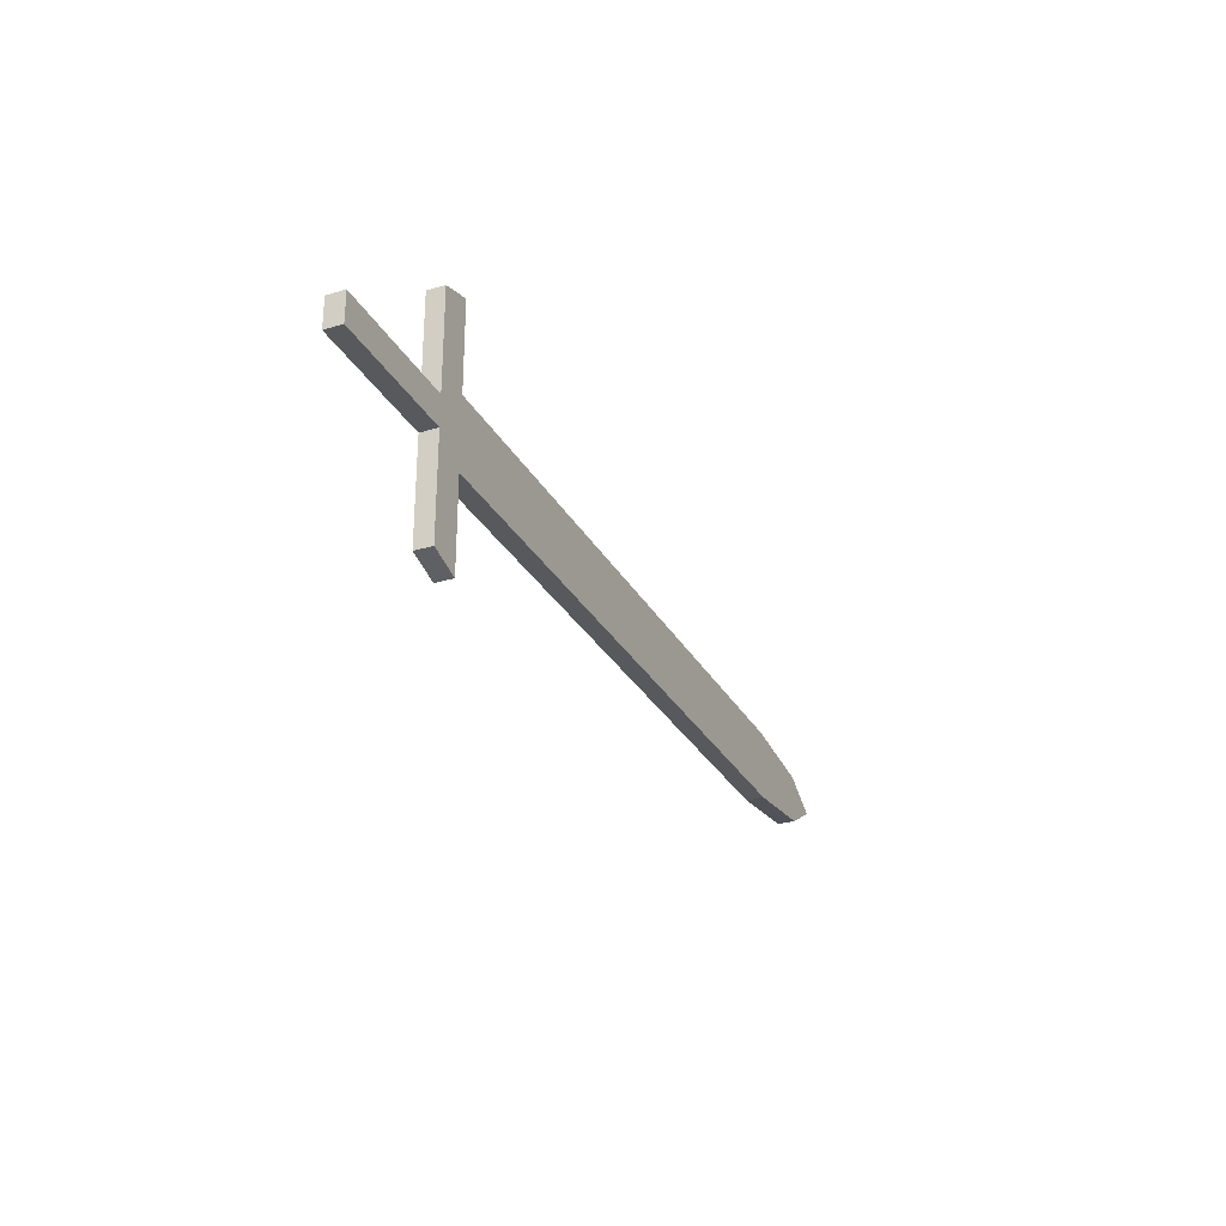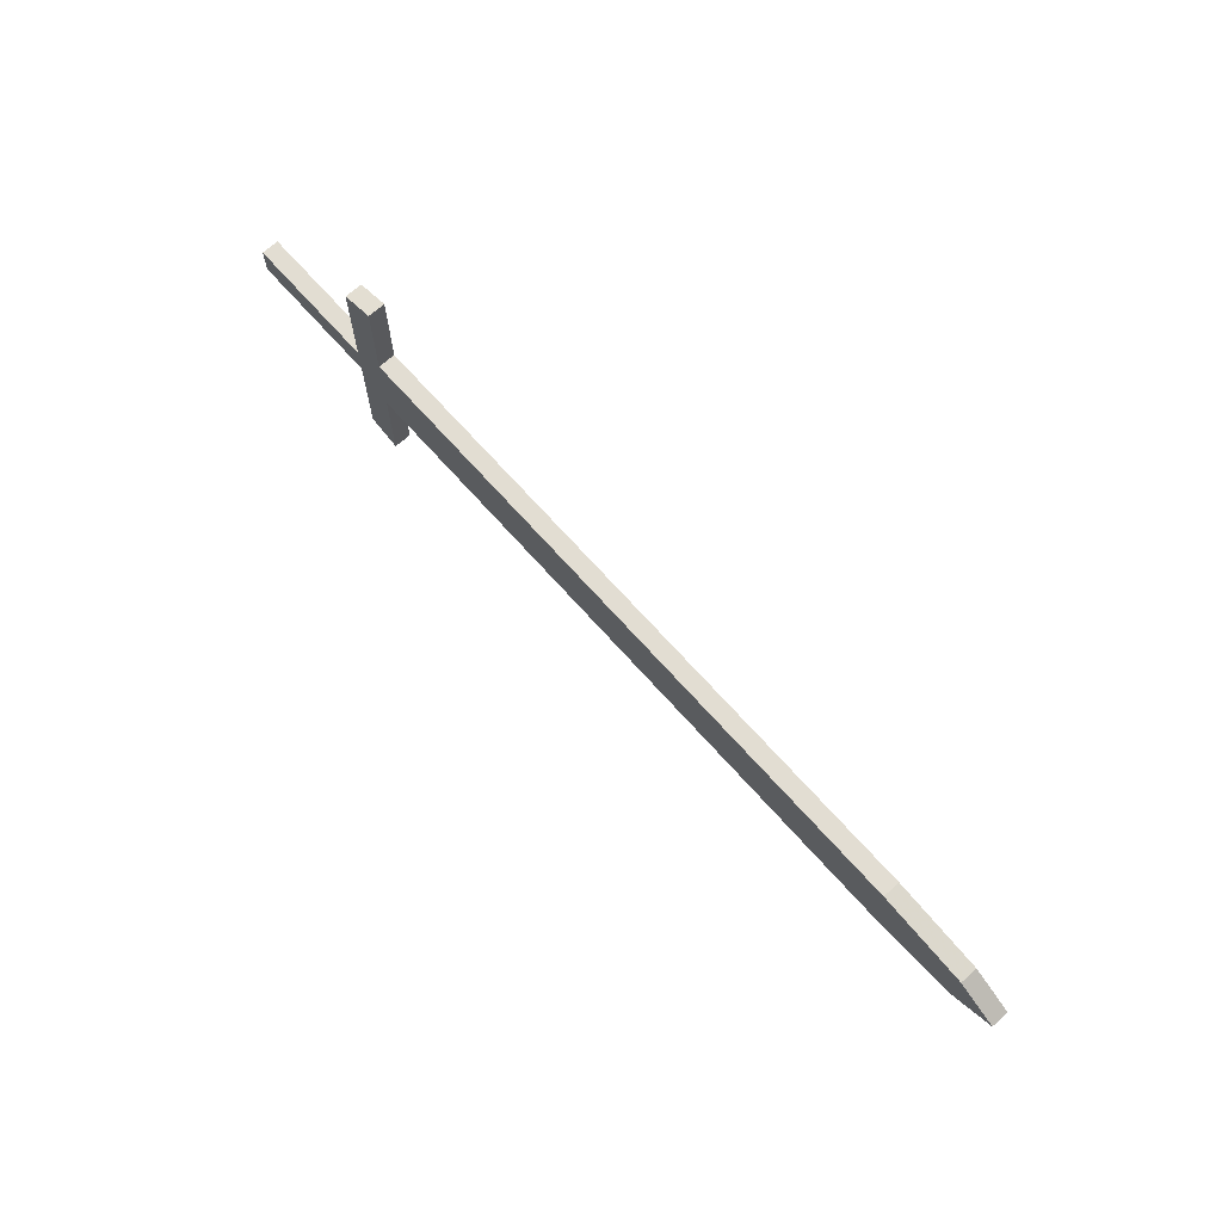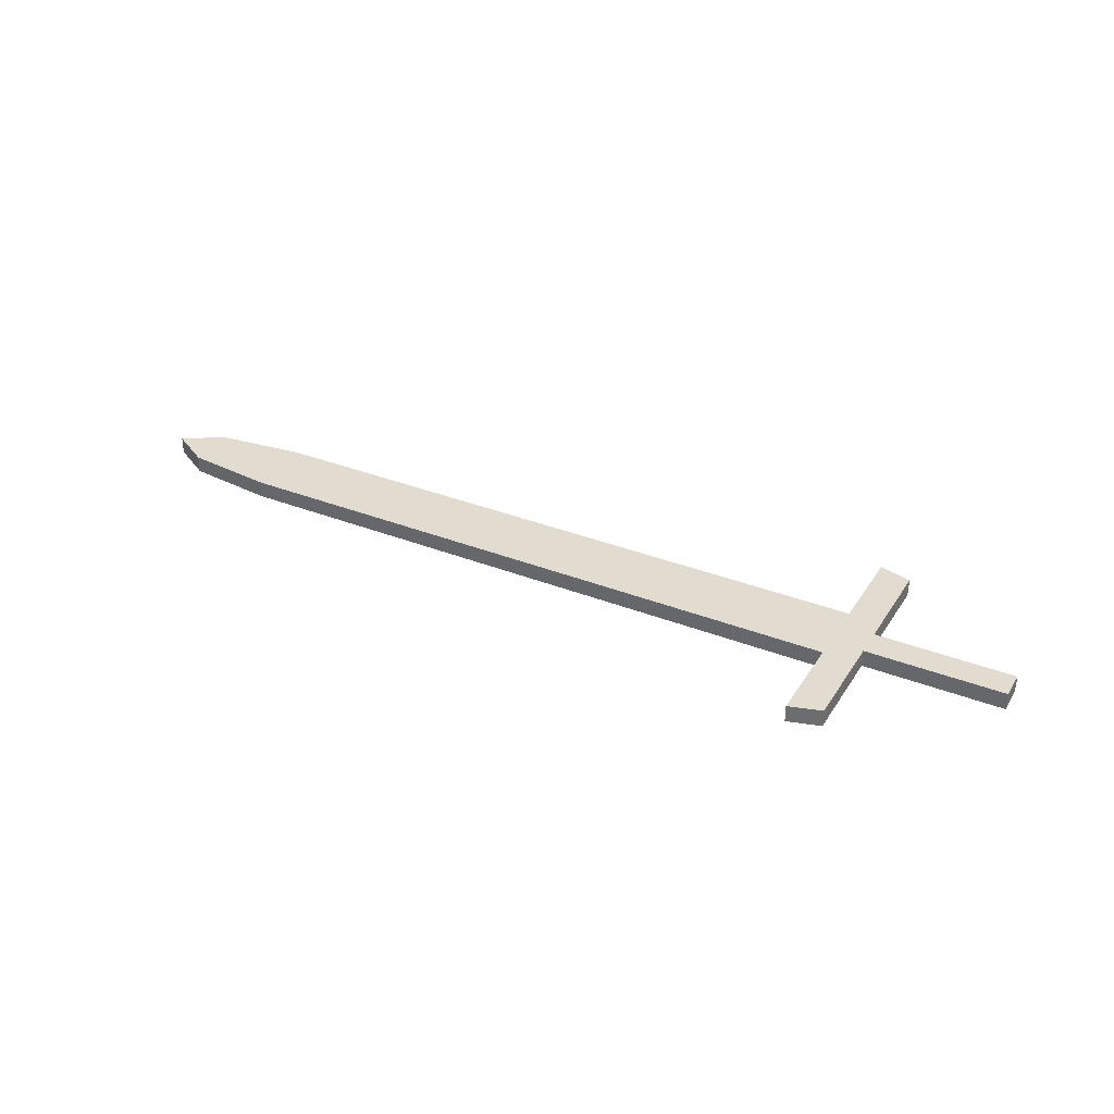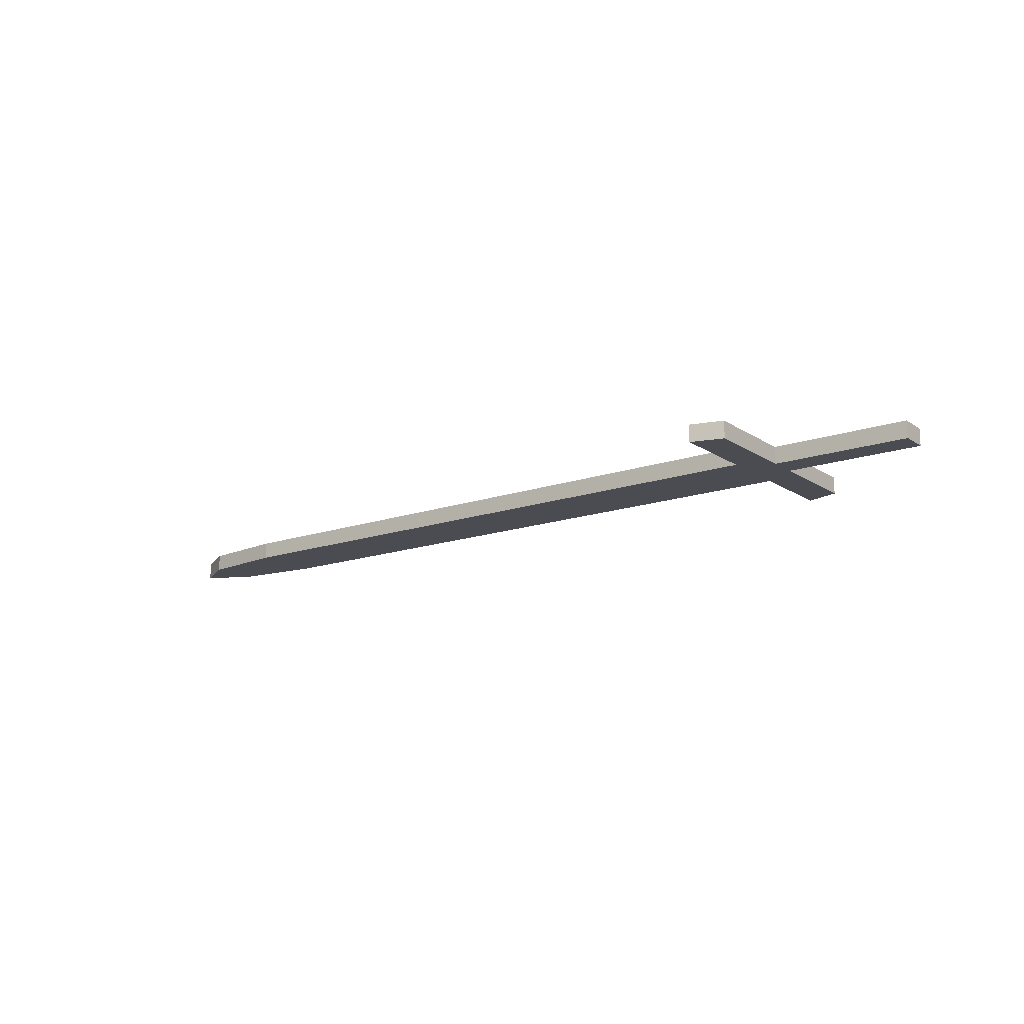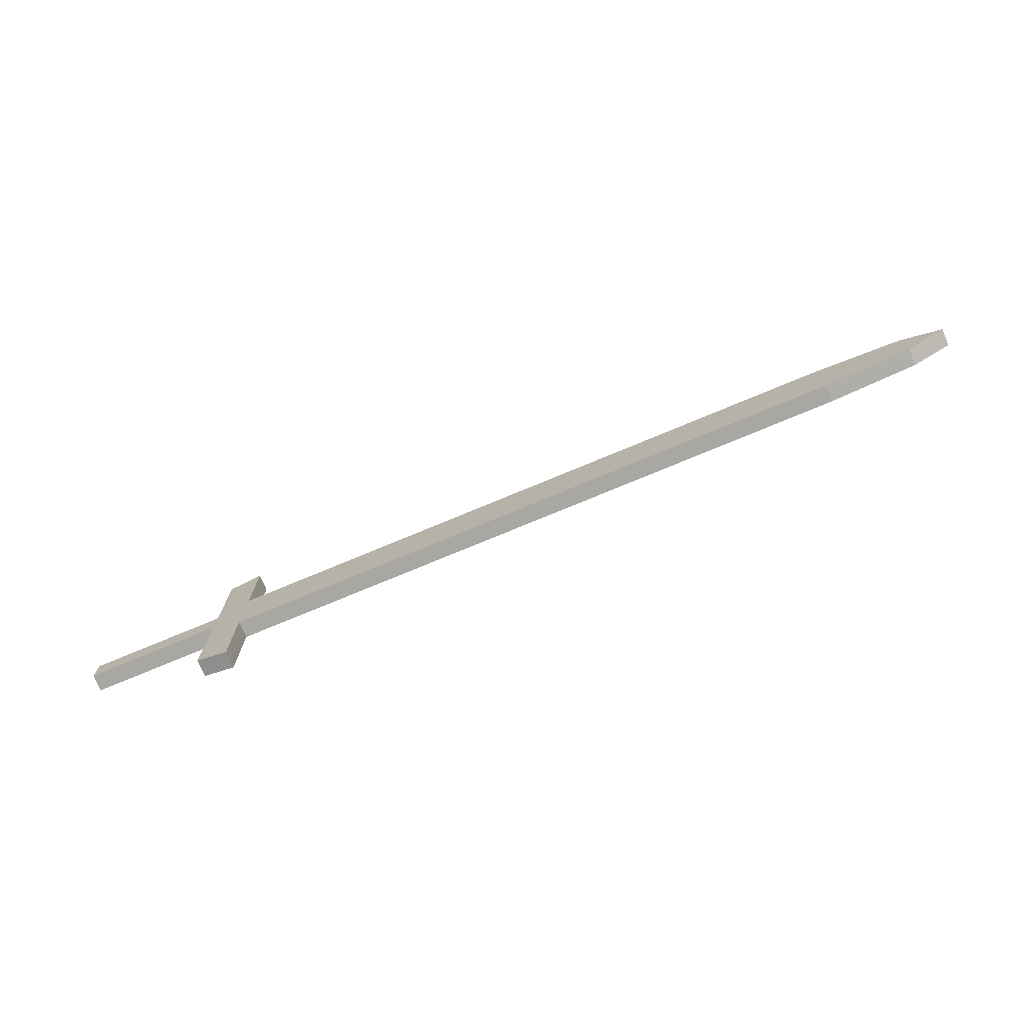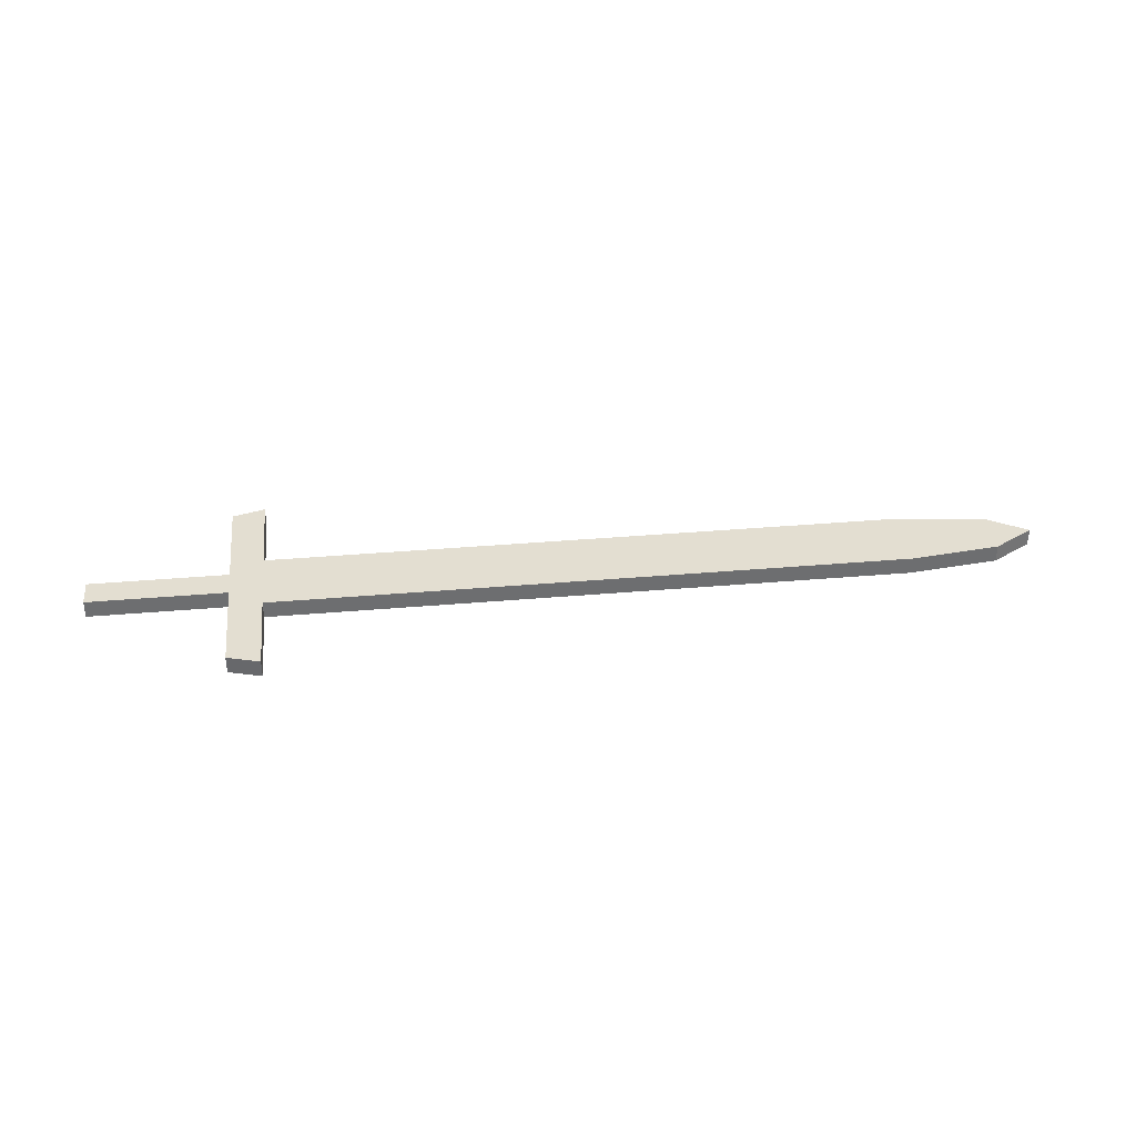
<metadata>
{"format":"obj","ext":"obj","renderer":"f3d","projection":"perspective","resolution":1024,"background":"white","views":[{"elev":-29.0,"azim":-66.0,"up":"+Y"},{"elev":68.3,"azim":48.5,"up":"+Y"},{"elev":34.2,"azim":-152.0,"up":"+Z"},{"elev":-15.5,"azim":-143.7,"up":"+Z"},{"elev":-74.7,"azim":22.7,"up":"+Y"},{"elev":36.2,"azim":-6.5,"up":"+Z"}]}
</metadata>
<code>
o Cube_Cube.001
v 1.208 0.05167 0.01291
v 1.208 0.05167 -0.01291
v 0.2598 0.05167 -0.01291
v 0.2598 0.05167 0.01291
v 1.208 -0.05167 0.01291
v 1.208 -0.05167 -0.01291
v 0.2598 -0.05167 -0.01291
v 0.2598 -0.05167 0.01291
v 1.342 0.03599 0.01291
v 1.342 0.03599 -0.01291
v 1.342 -0.03599 0.01291
v 1.342 -0.03599 -0.01291
v 1.402 0 0.01291
v 1.402 0 -0.01291
v 0.2113 0.0218 -0.01291
v 0.2113 0.0218 0.01291
v 0.2113 -0.0218 -0.01291
v 0.2113 -0.0218 0.01291
v 0.005974 0.0218 -0.01291
v 0.005974 0.0218 0.01291
v 0.005974 -0.0218 -0.01291
v 0.005974 -0.0218 0.01291
v 0.2598 -0.1853 -0.01291
v 0.2598 -0.1853 0.01291
v 0.2113 -0.1714 -0.01291
v 0.2113 -0.1714 0.01291
v 0.2598 0.1853 -0.01291
v 0.2598 0.1853 0.01291
v 0.2113 0.1714 -0.01291
v 0.2113 0.1714 0.01291
f 2 1 9 10
f 6 7 3 2
f 3 15 29 27
f 8 5 1 4
f 1 2 3 4
f 8 7 6 5
f 10 9 13 14
f 6 2 10 12
f 5 6 12 11
f 1 5 11 9
f 3 7 17 15
f 11 12 14 13
f 9 11 13
f 17 7 23 25
f 8 4 16 18
f 12 10 14
f 15 17 21 19
f 21 22 20 19
f 17 18 22 21
f 16 15 19 20
f 18 16 20 22
f 23 24 26 25
f 8 18 26 24
f 18 17 25 26
f 7 8 24 23
f 28 27 29 30
f 15 16 30 29
f 16 4 28 30
f 4 3 27 28

</code>
